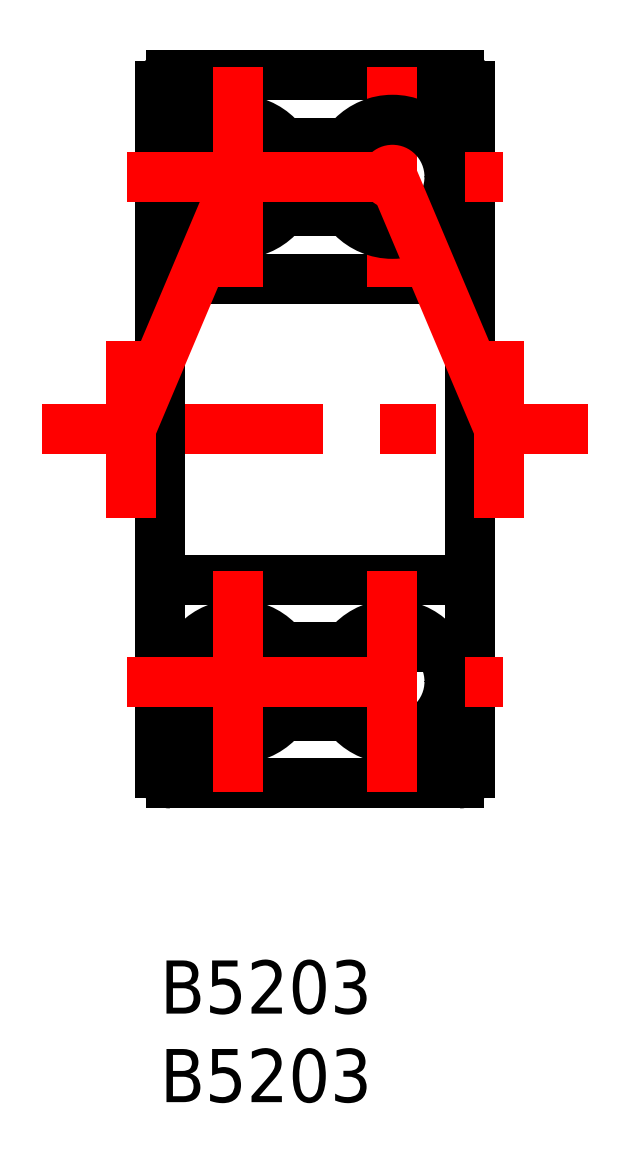
<metadata>
{"format":"dxf","ext":"dxf","renderer":"ezdxf+matplotlib","layout":"modelspace","background":"white","min_lineweight":24,"dpi":150}
</metadata>
<code>
0
SECTION
2
ENTITIES
0
TEXT
8
MSM_PART_NUMBER
10
0
20
-8
30
0
40
3
1
B5203
0
TEXT
8
MSM_PART_NUMBER
10
0
20
-3
30
0
40
3
1
B5203
0
LINE
8
MSM_CONTINUOUS
10
6.951
20
13.82
30
0
11
10.55
21
13.82
31
0
0
LINE
8
MSM_CONTINUOUS
10
10.55
20
46.18
30
0
11
6.951
21
46.18
31
0
0
LINE
8
MSM_CONTINUOUS
10
0
20
12.73
30
0
11
3.264
21
12.73
31
0
0
LINE
8
MSM_CONTINUOUS
10
3.264
20
47.27
30
0
11
0
21
47.27
31
0
0
LINE
8
MSM_CONTINUOUS
10
14.24
20
12.73
30
0
11
17.5
21
12.73
31
0
0
LINE
8
MSM_CONTINUOUS
10
17.5
20
47.27
30
0
11
14.24
21
47.27
31
0
0
LINE
8
MSM_CENTER
10
-6.65
20
30
30
0
11
24.15
21
30
31
0
0
LINE
8
MSM_CONTINUOUS
10
17.5
20
49.4
30
0
11
17.5
21
10.6
31
0
0
ARC
8
MSM_CONTINUOUS
10
16.9
20
10.6
30
0
40
0.6
50
270
51
360
0
ARC
8
MSM_CONTINUOUS
10
16.9
20
49.4
30
0
40
0.6
50
1.357e-12
51
90
0
LINE
8
MSM_CONTINUOUS
10
0.6
20
10
30
0
11
16.9
21
10
31
0
0
LINE
8
MSM_CONTINUOUS
10
16.9
20
50
30
0
11
0.6
21
50
31
0
0
LINE
8
MSM_CONTINUOUS
10
0
20
49.4
30
0
11
0
21
10.6
31
0
0
ARC
8
MSM_CONTINUOUS
10
0.6
20
10.6
30
0
40
0.6
50
180
51
270
0
ARC
8
MSM_CONTINUOUS
10
0.6
20
49.4
30
0
40
0.6
50
90
51
180
0
LINE
8
MSM_CONTINUOUS
10
0.6
20
21.5
30
0
11
16.9
21
21.5
31
0
0
LINE
8
MSM_CONTINUOUS
10
16.9
20
38.5
30
0
11
0.6
21
38.5
31
0
0
ARC
8
MSM_CONTINUOUS
10
0.6
20
20.9
30
0
40
0.6
50
90
51
180
0
ARC
8
MSM_CONTINUOUS
10
0.6
20
39.1
30
0
40
0.6
50
180
51
270
0
ARC
8
MSM_CONTINUOUS
10
16.9
20
20.9
30
0
40
0.6
50
0
51
90
0
ARC
8
MSM_CONTINUOUS
10
16.9
20
39.1
30
0
40
0.6
50
270
51
360
0
LINE
8
MSM_CONTINUOUS
10
15.7
20
17.68
30
0
11
17.5
21
17.68
31
0
0
LINE
8
MSM_CONTINUOUS
10
17.5
20
42.32
30
0
11
15.7
21
42.32
31
0
0
LINE
8
MSM_CONTINUOUS
10
6.951
20
17.68
30
0
11
10.55
21
17.68
31
0
0
LINE
8
MSM_CONTINUOUS
10
10.55
20
42.32
30
0
11
6.951
21
42.32
31
0
0
LINE
8
MSM_CONTINUOUS
10
0
20
17.68
30
0
11
1.799
21
17.68
31
0
0
LINE
8
MSM_CONTINUOUS
10
1.799
20
42.32
30
0
11
0
21
42.32
31
0
0
CIRCLE
8
MSM_CONTINUOUS
10
13.12
20
15.75
30
0
40
3.22
0
LINE
8
MSM_CENTER
10
13.12
20
38.03
30
0
11
13.12
21
50.47
31
0
0
CIRCLE
8
MSM_CONTINUOUS
10
13.12
20
44.25
30
0
40
3.22
0
CIRCLE
8
MSM_CONTINUOUS
10
4.375
20
15.75
30
0
40
3.22
0
CIRCLE
8
MSM_CONTINUOUS
10
4.375
20
44.25
30
0
40
3.22
0
LINE
8
MSM_CENTER
10
-1.845
20
44.25
30
0
11
19.35
21
44.25
31
0
0
LINE
8
MSM_CENTER
10
19.15
20
35
30
0
11
19.15
21
25
31
0
0
LINE
8
MSM_CENTER
10
-1.65
20
35
30
0
11
-1.65
21
25
31
0
0
LINE
8
MSM_CENTER
10
13.12
20
44.25
30
0
11
19.15
21
30
31
0
0
LINE
8
MSM_CENTER
10
4.375
20
44.25
30
0
11
-1.65
21
30
31
0
0
LINE
8
MSM_CENTER
10
4.375
20
38.03
30
0
11
4.375
21
50.47
31
0
0
LINE
8
MSM_CENTER
10
13.12
20
9.53
30
0
11
13.12
21
21.97
31
0
0
LINE
8
MSM_CENTER
10
4.375
20
9.53
30
0
11
4.375
21
21.97
31
0
0
LINE
8
MSM_CENTER
10
-1.845
20
15.75
30
0
11
19.35
21
15.75
31
0
0
ENDSEC
0
EOF

</code>
